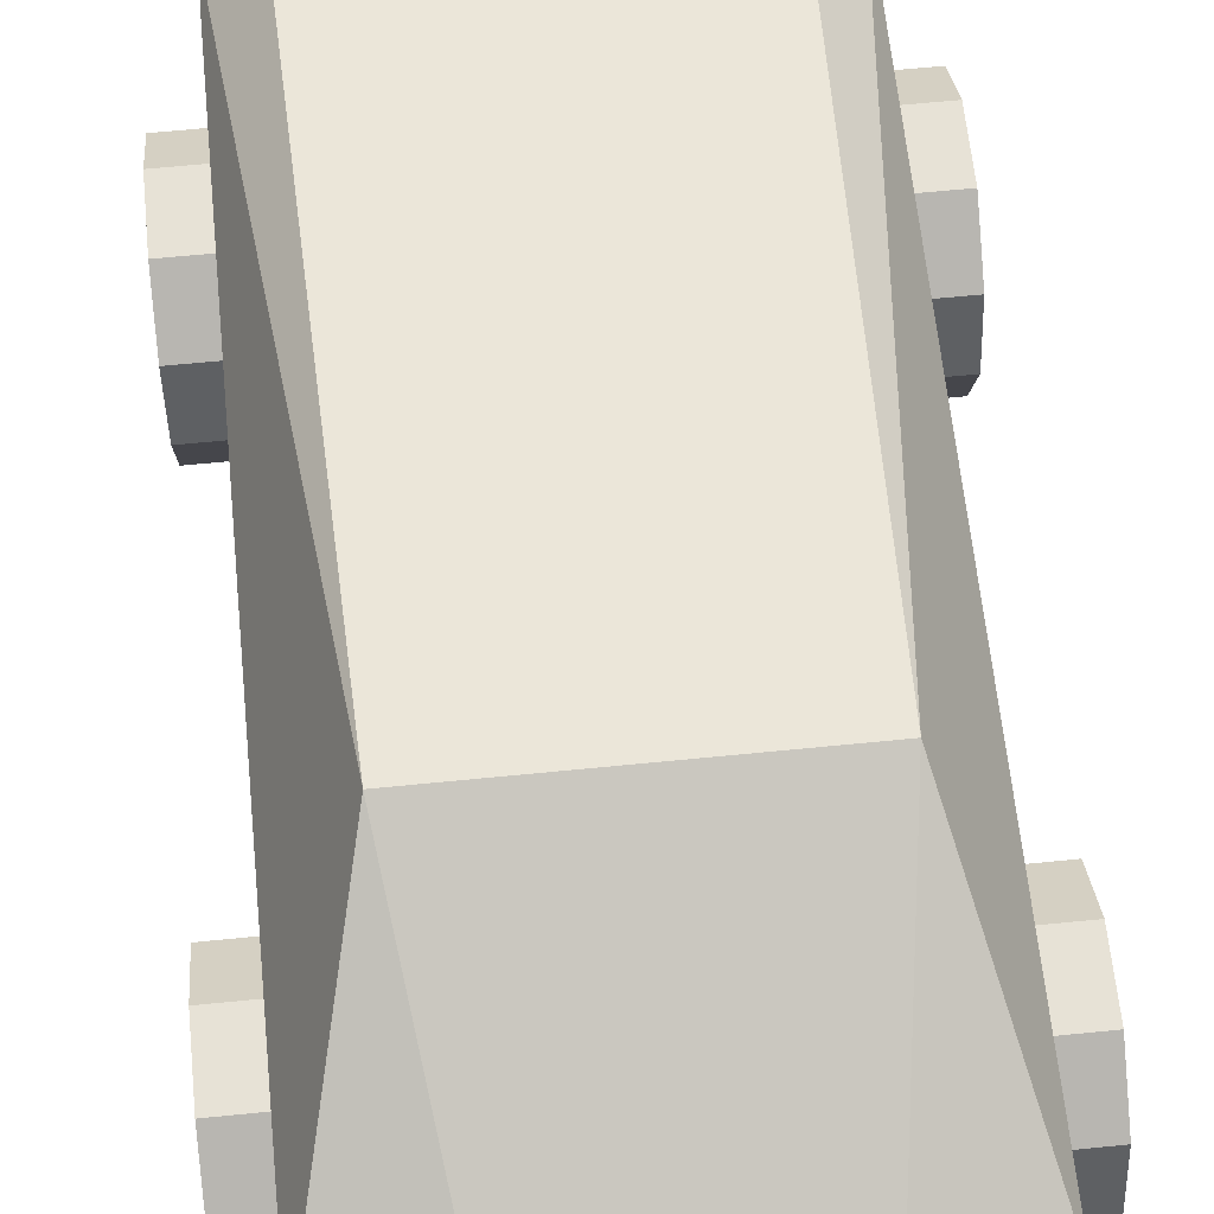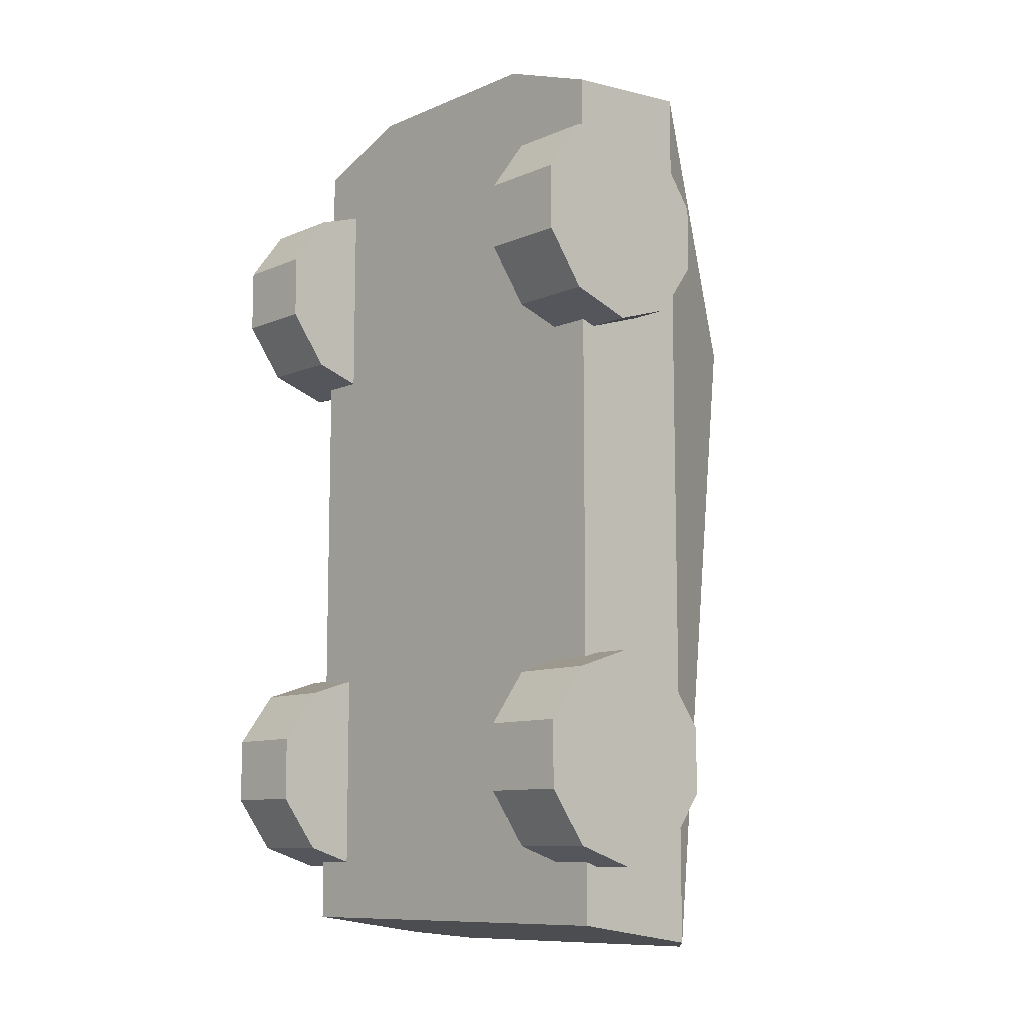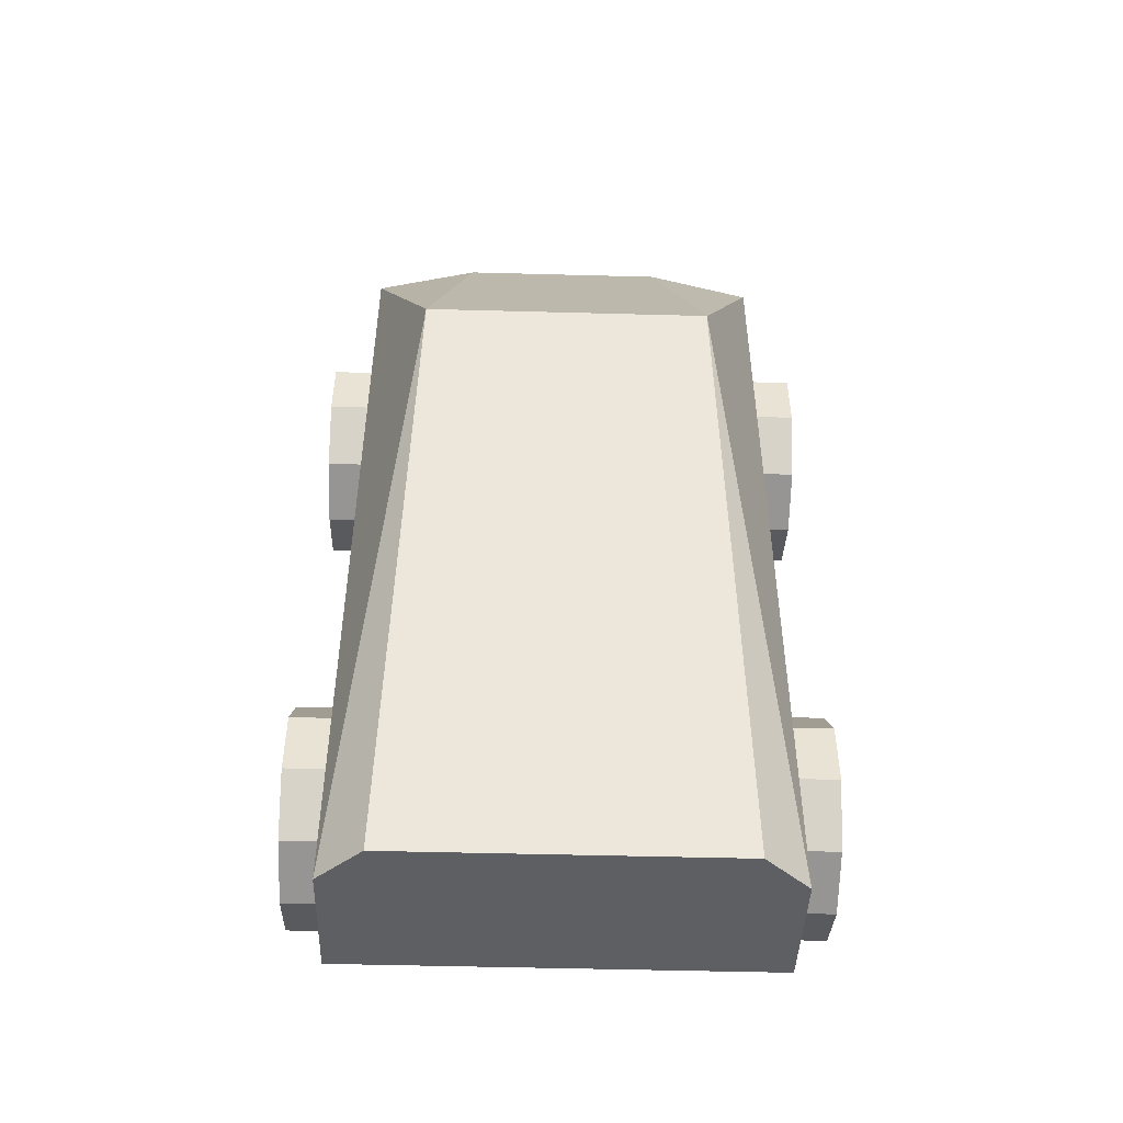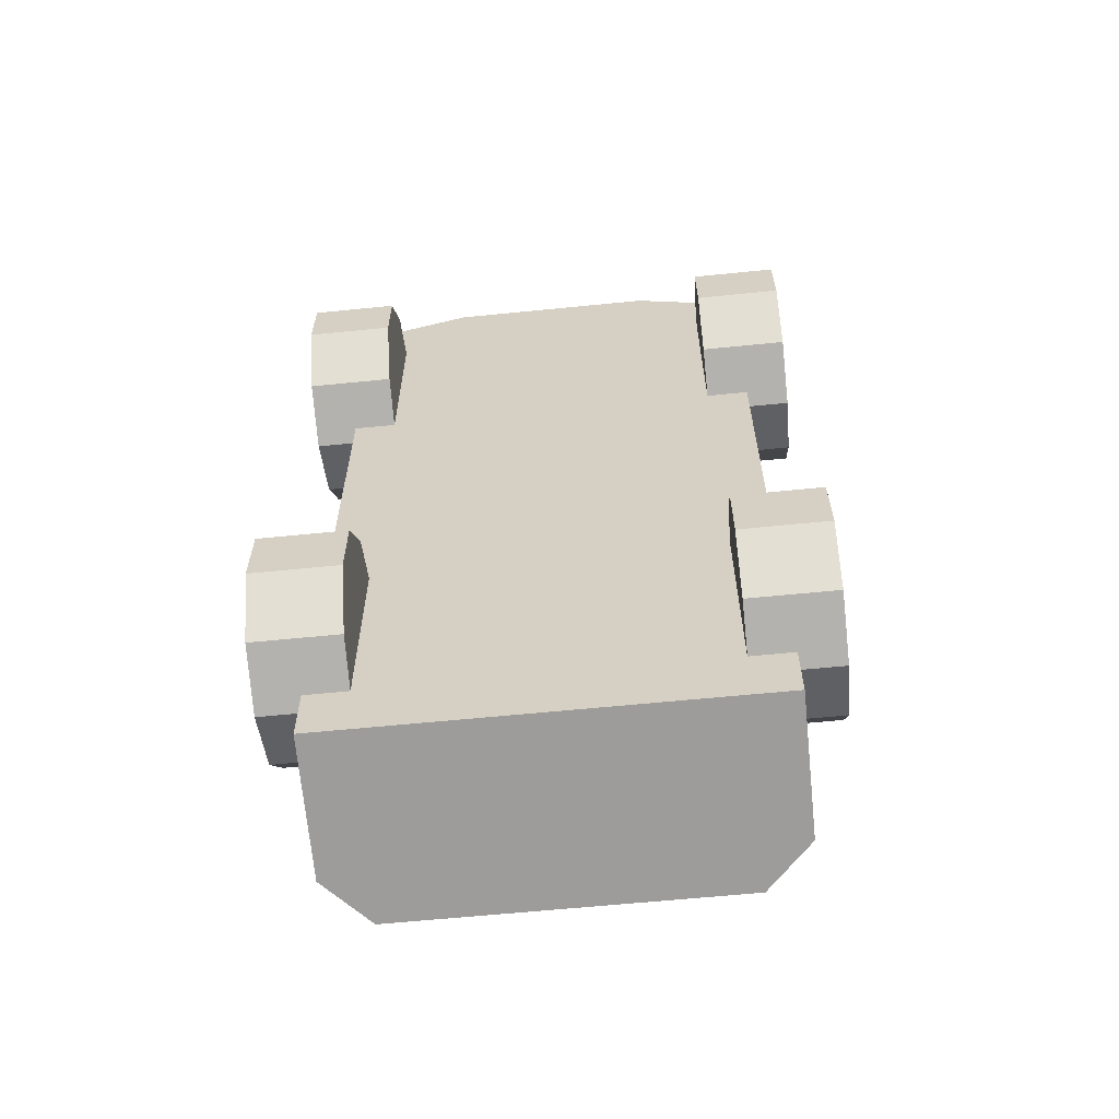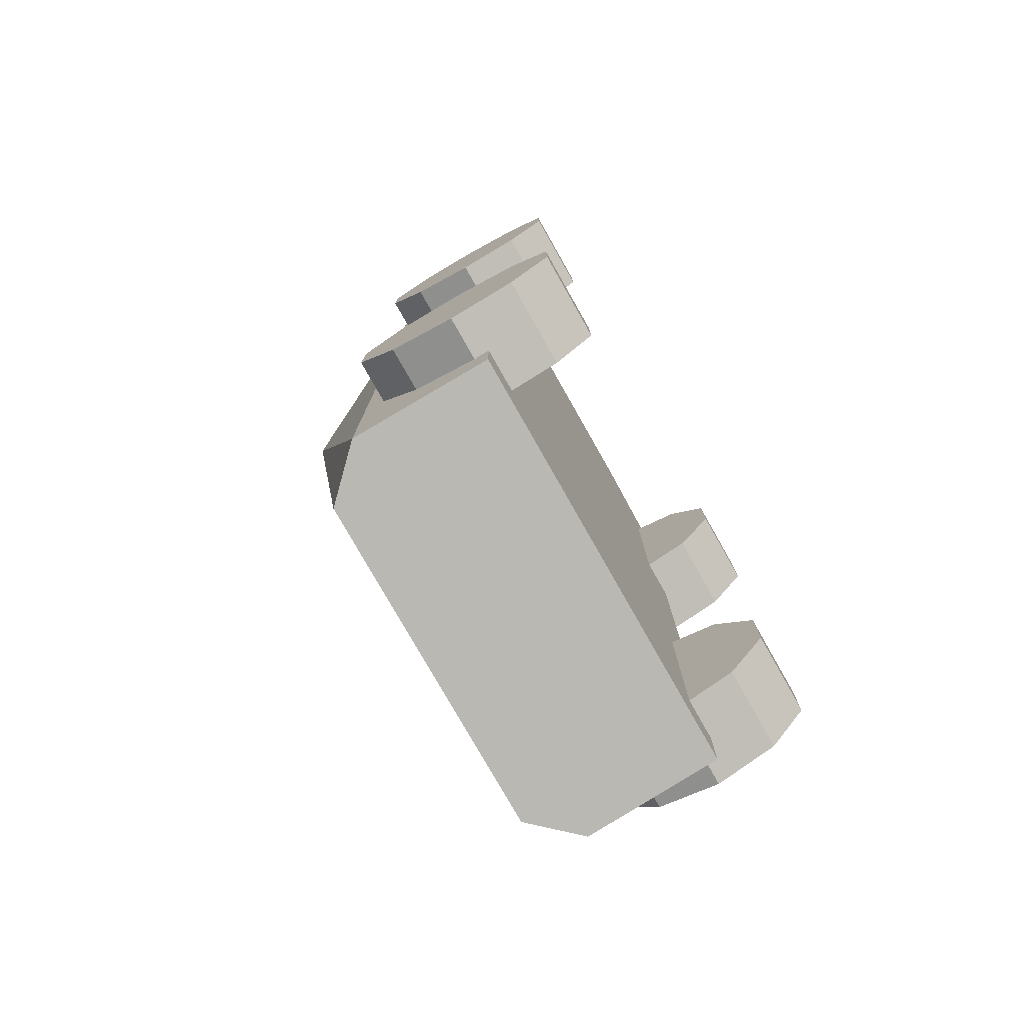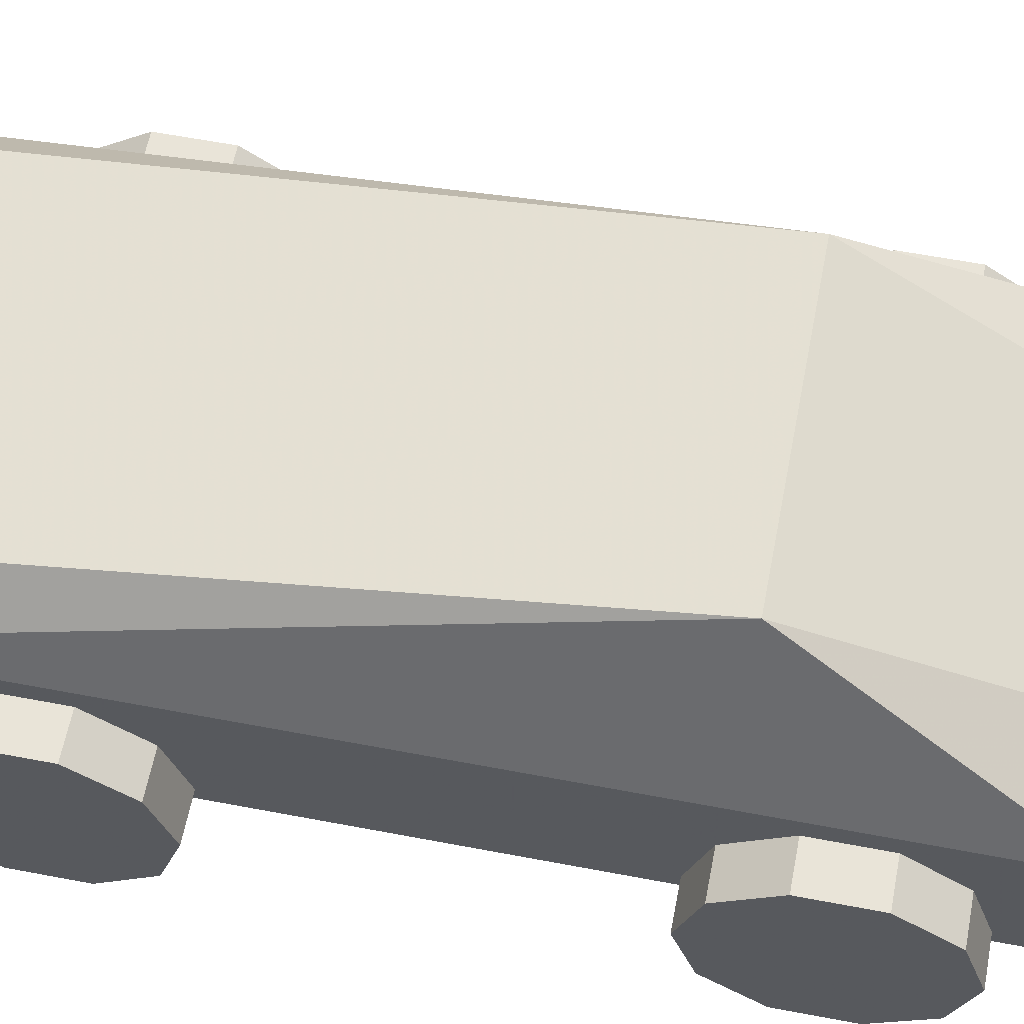
<metadata>
{"format":"obj","ext":"obj","renderer":"f3d","projection":"perspective","resolution":1024,"background":"white","views":[{"elev":63.0,"azim":-5.8,"up":"+Y"},{"elev":-10.1,"azim":47.2,"up":"+Z"},{"elev":-49.5,"azim":178.3,"up":"+Z"},{"elev":-62.1,"azim":5.8,"up":"+Z"},{"elev":-78.1,"azim":-60.4,"up":"+Z"},{"elev":60.5,"azim":-79.0,"up":"+Y"}]}
</metadata>
<code>
o Cylinder.000_Cylinder.005
v -1.2 -0.8 -0.5
v -0.8 -0.8 -0.5
v -1.2 -1.094 -0.4045
v -0.8 -1.094 -0.4045
v -1.2 -1.276 -0.1545
v -0.8 -1.276 -0.1545
v -1.2 -1.276 0.1545
v -0.8 -1.276 0.1545
v -1.2 -1.094 0.4045
v -0.8 -1.094 0.4045
v -1.2 -0.8 0.5
v -0.8 -0.8 0.5
v -1.2 -0.5061 0.4045
v -0.8 -0.5061 0.4045
v -1.2 -0.3245 0.1545
v -0.8 -0.3245 0.1545
v -1.2 -0.3245 -0.1545
v -0.8 -0.3245 -0.1545
v -1.2 -0.5061 -0.4045
v -0.8 -0.5061 -0.4045
v 0.7886 -0.01375 -3.491
v 1 -0.87 -3.366
v 0.6877 0.4432 -0.3727
v 1 -0.87 0.7536
v -0.7886 -0.01375 -3.491
v -1 -0.87 -3.366
v -0.6877 0.4432 -0.3727
v -1 -0.87 0.7536
v -0 -0.87 -3.366
v 0 0.4432 -0.3727
v -0 -0.87 0.9383
v 0 -0.01375 -3.491
v 0.5 -0.87 0.9383
v 0.5 -0.01375 -3.491
v 0.5 -0.87 -3.366
v -0.5 -0.87 -3.366
v -0.5 -0.87 0.9383
v -0.5 -0.01375 -3.491
v 1 -0.2253 -3.46
v -1 -0.2253 0.8152
v 1 -0.2253 0.8152
v -1 -0.2253 -3.46
v -0 -0.2253 -3.46
v -0 -0.2253 1
v 0.5 -0.2253 1
v 0.5 -0.2253 -3.46
v -0.5 -0.2253 -3.46
v -0.5 -0.2253 1
v 0.8 -0.8 -0.5
v 1.2 -0.8 -0.5
v 0.8 -1.094 -0.4045
v 1.2 -1.094 -0.4045
v 0.8 -1.276 -0.1545
v 1.2 -1.276 -0.1545
v 0.8 -1.276 0.1545
v 1.2 -1.276 0.1545
v 0.8 -1.094 0.4045
v 1.2 -1.094 0.4045
v 0.8 -0.8 0.5
v 1.2 -0.8 0.5
v 0.8 -0.5061 0.4045
v 1.2 -0.5061 0.4045
v 0.8 -0.3245 0.1545
v 1.2 -0.3245 0.1545
v 0.8 -0.3245 -0.1545
v 1.2 -0.3245 -0.1545
v 0.8 -0.5061 -0.4045
v 1.2 -0.5061 -0.4045
v -1.2 -0.8 -3.1
v -0.8 -0.8 -3.1
v -1.2 -1.094 -3.005
v -0.8 -1.094 -3.005
v -1.2 -1.276 -2.755
v -0.8 -1.276 -2.755
v -1.2 -1.276 -2.445
v -0.8 -1.276 -2.445
v -1.2 -1.094 -2.195
v -0.8 -1.094 -2.195
v -1.2 -0.8 -2.1
v -0.8 -0.8 -2.1
v -1.2 -0.5061 -2.195
v -0.8 -0.5061 -2.195
v -1.2 -0.3245 -2.445
v -0.8 -0.3245 -2.445
v -1.2 -0.3245 -2.755
v -0.8 -0.3245 -2.755
v -1.2 -0.5061 -3.005
v -0.8 -0.5061 -3.005
v 0.8 -0.8 -3.1
v 1.2 -0.8 -3.1
v 0.8 -1.094 -3.005
v 1.2 -1.094 -3.005
v 0.8 -1.276 -2.755
v 1.2 -1.276 -2.755
v 0.8 -1.276 -2.445
v 1.2 -1.276 -2.445
v 0.8 -1.094 -2.195
v 1.2 -1.094 -2.195
v 0.8 -0.8 -2.1
v 1.2 -0.8 -2.1
v 0.8 -0.5061 -2.195
v 1.2 -0.5061 -2.195
v 0.8 -0.3245 -2.445
v 1.2 -0.3245 -2.445
v 0.8 -0.3245 -2.755
v 1.2 -0.3245 -2.755
v 0.8 -0.5061 -3.005
v 1.2 -0.5061 -3.005
f 2 3 1
f 4 5 3
f 6 7 5
f 8 9 7
f 10 11 9
f 12 13 11
f 14 15 13
f 16 17 15
f 2 18 10
f 18 19 17
f 20 1 19
f 7 11 15
f 2 4 3
f 4 6 5
f 6 8 7
f 8 10 9
f 10 12 11
f 12 14 13
f 14 16 15
f 16 18 17
f 6 4 2
f 2 20 18
f 18 16 14
f 14 12 18
f 12 10 18
f 10 8 6
f 6 2 10
f 18 20 19
f 20 2 1
f 19 1 3
f 3 5 7
f 7 9 11
f 11 13 15
f 15 17 19
f 19 3 15
f 3 7 15
f 27 40 48
f 27 42 40
f 35 24 33
f 39 23 41
f 34 39 46
f 38 43 47
f 29 37 36
f 23 44 45
f 32 23 34
f 34 23 21
f 41 23 45
f 32 46 43
f 35 31 29
f 36 28 26
f 25 47 42
f 30 48 44
f 38 30 32
f 44 37 31
f 42 36 26
f 43 35 29
f 41 33 24
f 45 31 33
f 47 29 36
f 46 22 35
f 22 41 24
f 40 26 28
f 37 40 28
f 38 25 27
f 27 25 42
f 35 22 24
f 39 21 23
f 34 21 39
f 38 32 43
f 29 31 37
f 23 30 44
f 32 30 23
f 32 34 46
f 35 33 31
f 36 37 28
f 25 38 47
f 30 27 48
f 38 27 30
f 44 48 37
f 42 47 36
f 43 46 35
f 41 45 33
f 45 44 31
f 47 43 29
f 46 39 22
f 22 39 41
f 40 42 26
f 37 48 40
f 50 51 49
f 52 53 51
f 54 55 53
f 56 57 55
f 58 59 57
f 60 61 59
f 62 63 61
f 64 65 63
f 50 66 58
f 66 67 65
f 68 49 67
f 55 59 63
f 50 52 51
f 52 54 53
f 54 56 55
f 56 58 57
f 58 60 59
f 60 62 61
f 62 64 63
f 64 66 65
f 54 52 50
f 50 68 66
f 66 64 62
f 62 60 66
f 60 58 66
f 58 56 54
f 54 50 58
f 66 68 67
f 68 50 49
f 67 49 51
f 51 53 55
f 55 57 59
f 59 61 63
f 63 65 67
f 67 51 63
f 51 55 63
f 70 71 69
f 72 73 71
f 74 75 73
f 76 77 75
f 78 79 77
f 80 81 79
f 82 83 81
f 84 85 83
f 70 86 78
f 86 87 85
f 88 69 87
f 75 79 83
f 70 72 71
f 72 74 73
f 74 76 75
f 76 78 77
f 78 80 79
f 80 82 81
f 82 84 83
f 84 86 85
f 74 72 70
f 70 88 86
f 86 84 82
f 82 80 86
f 80 78 86
f 78 76 74
f 74 70 78
f 86 88 87
f 88 70 69
f 87 69 71
f 71 73 75
f 75 77 79
f 79 81 83
f 83 85 87
f 87 71 83
f 71 75 83
f 90 91 89
f 92 93 91
f 94 95 93
f 96 97 95
f 98 99 97
f 100 101 99
f 102 103 101
f 104 105 103
f 90 106 98
f 106 107 105
f 108 89 107
f 95 99 103
f 90 92 91
f 92 94 93
f 94 96 95
f 96 98 97
f 98 100 99
f 100 102 101
f 102 104 103
f 104 106 105
f 94 92 90
f 90 108 106
f 106 104 102
f 102 100 106
f 100 98 106
f 98 96 94
f 94 90 98
f 106 108 107
f 108 90 89
f 107 89 91
f 91 93 95
f 95 97 99
f 99 101 103
f 103 105 107
f 107 91 103
f 91 95 103

</code>
